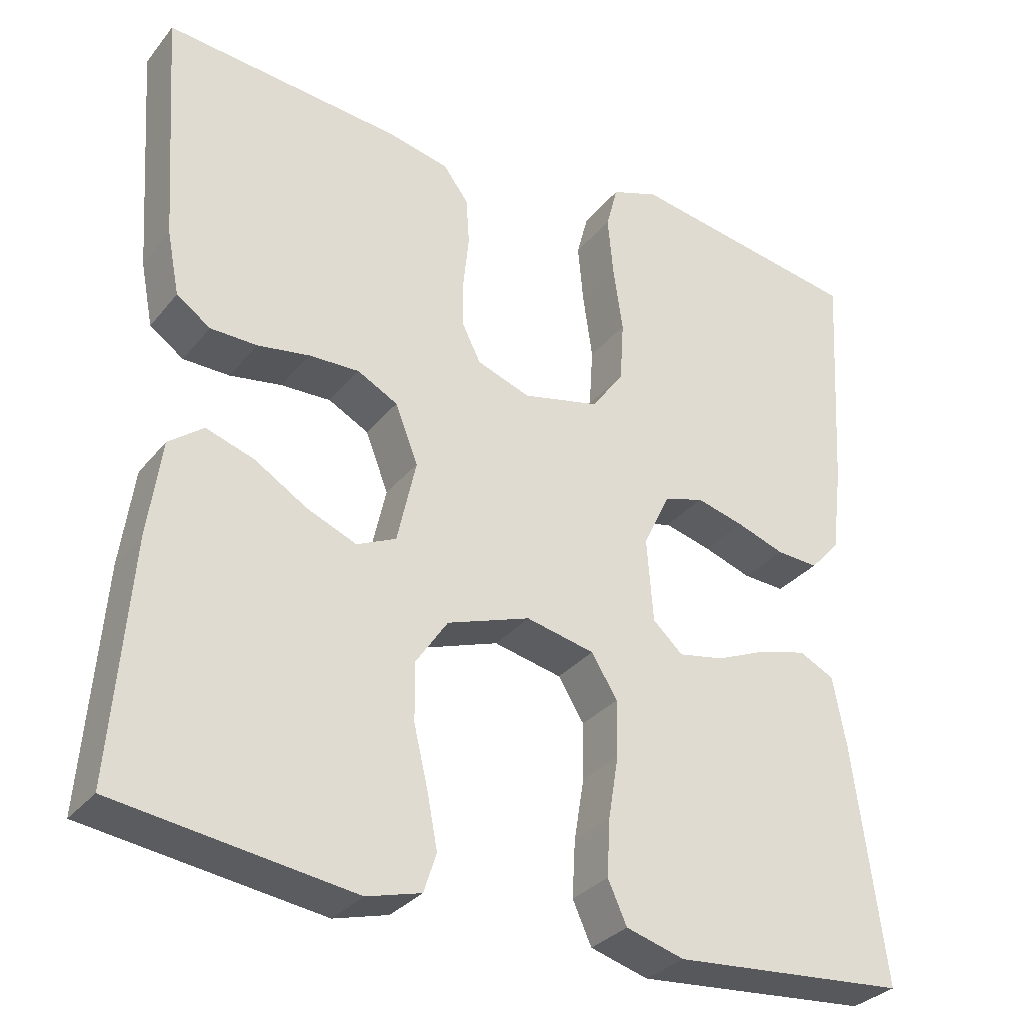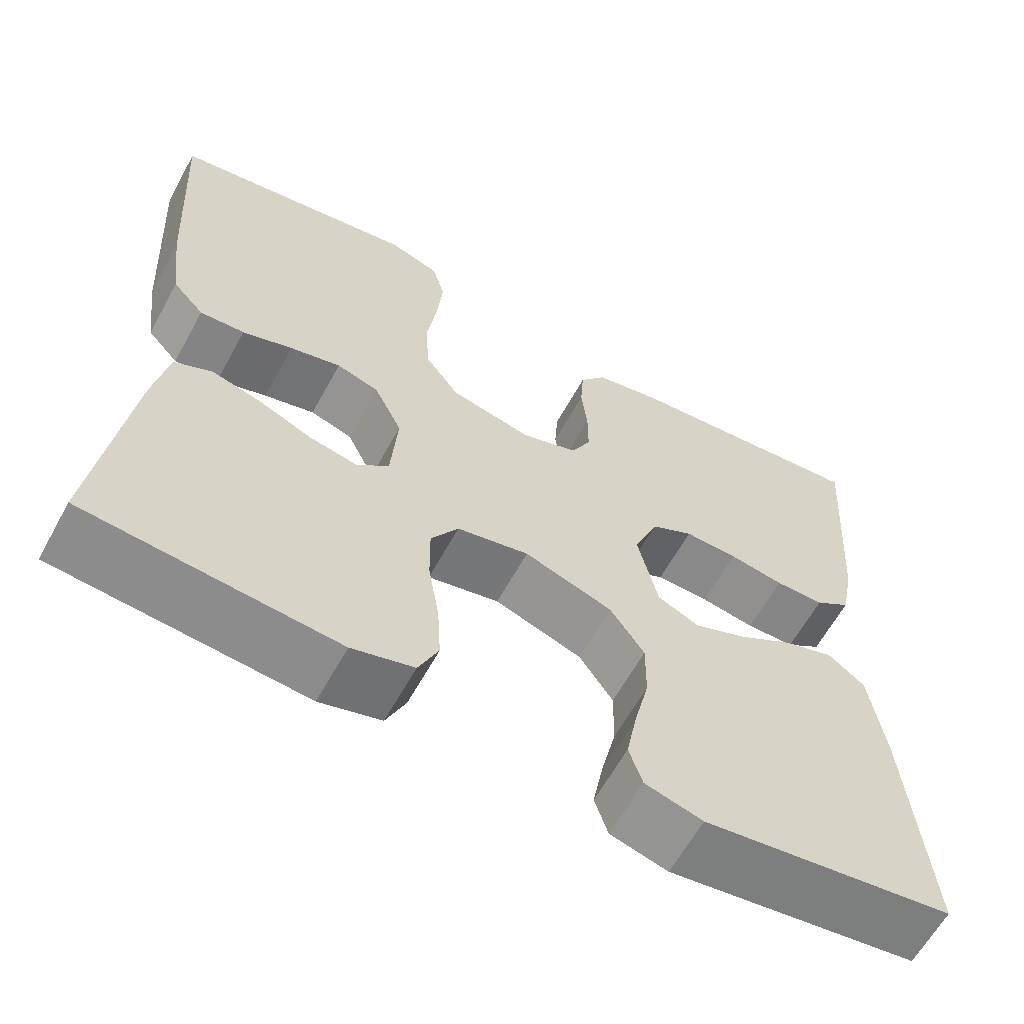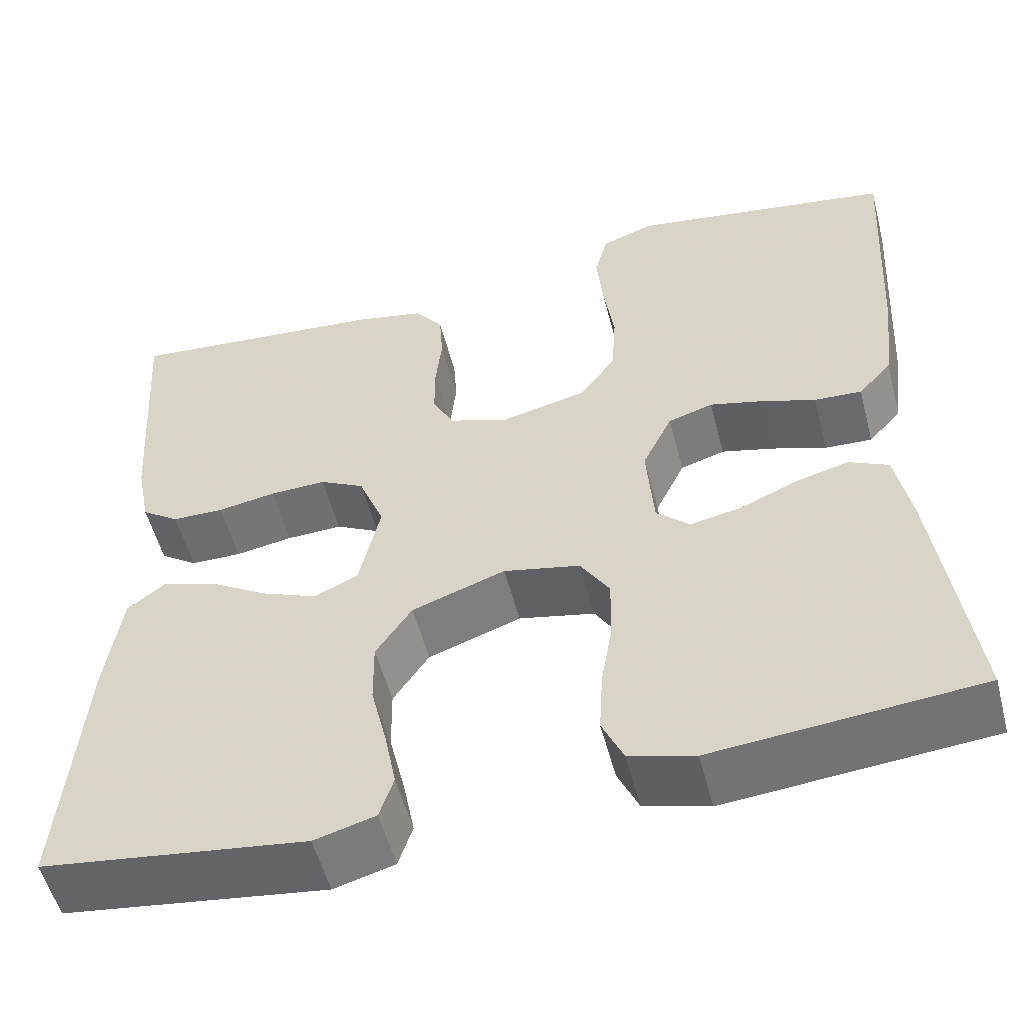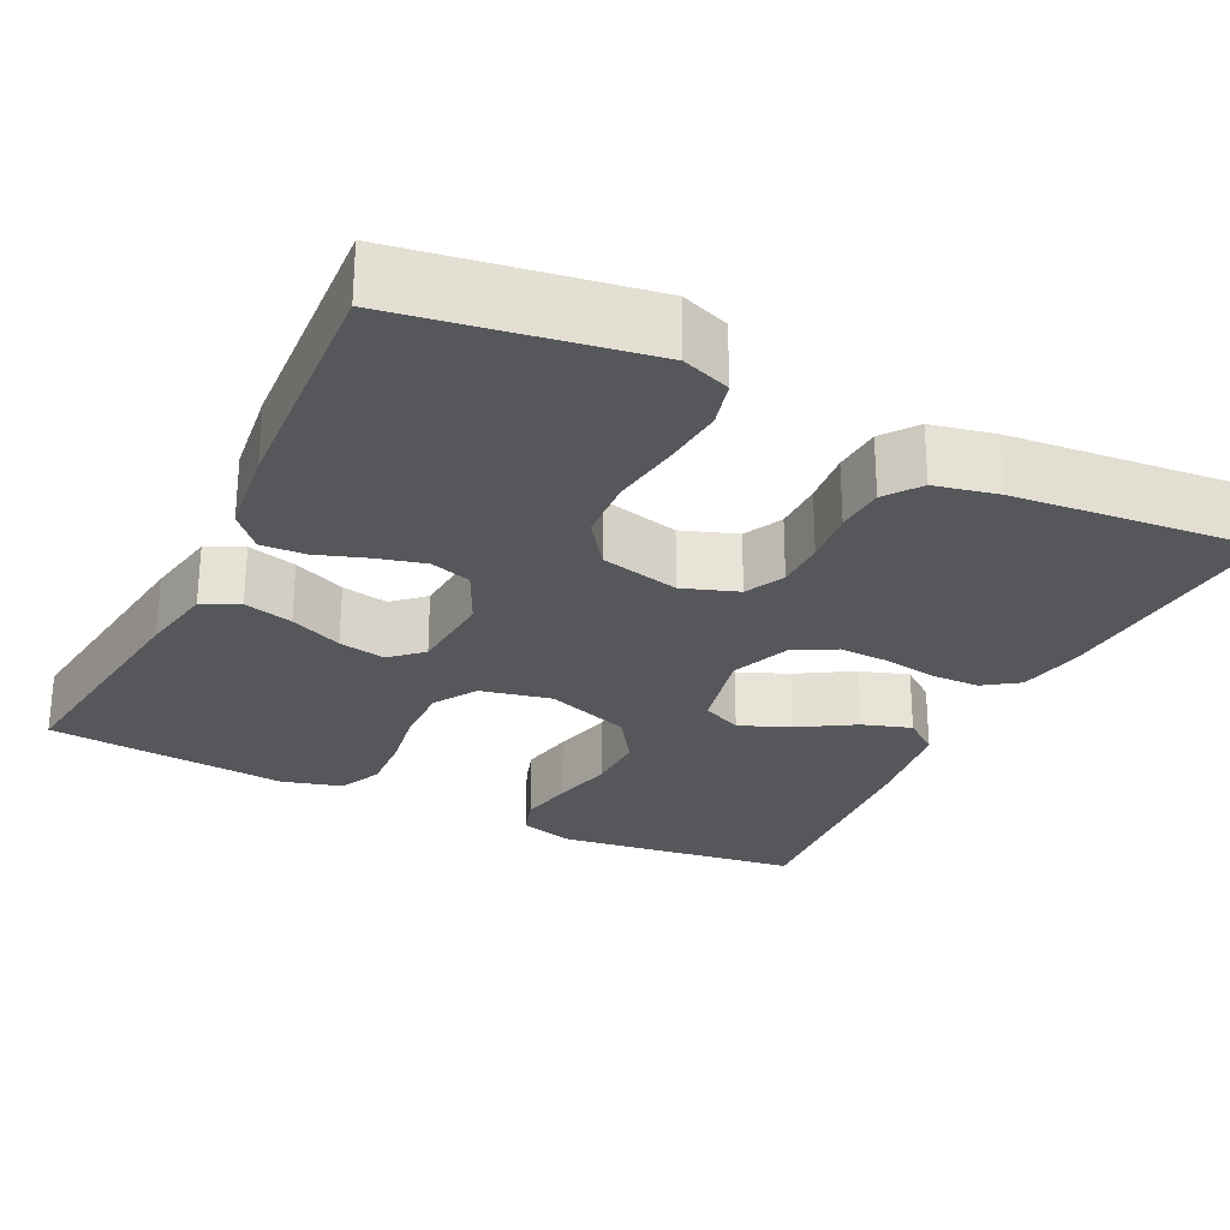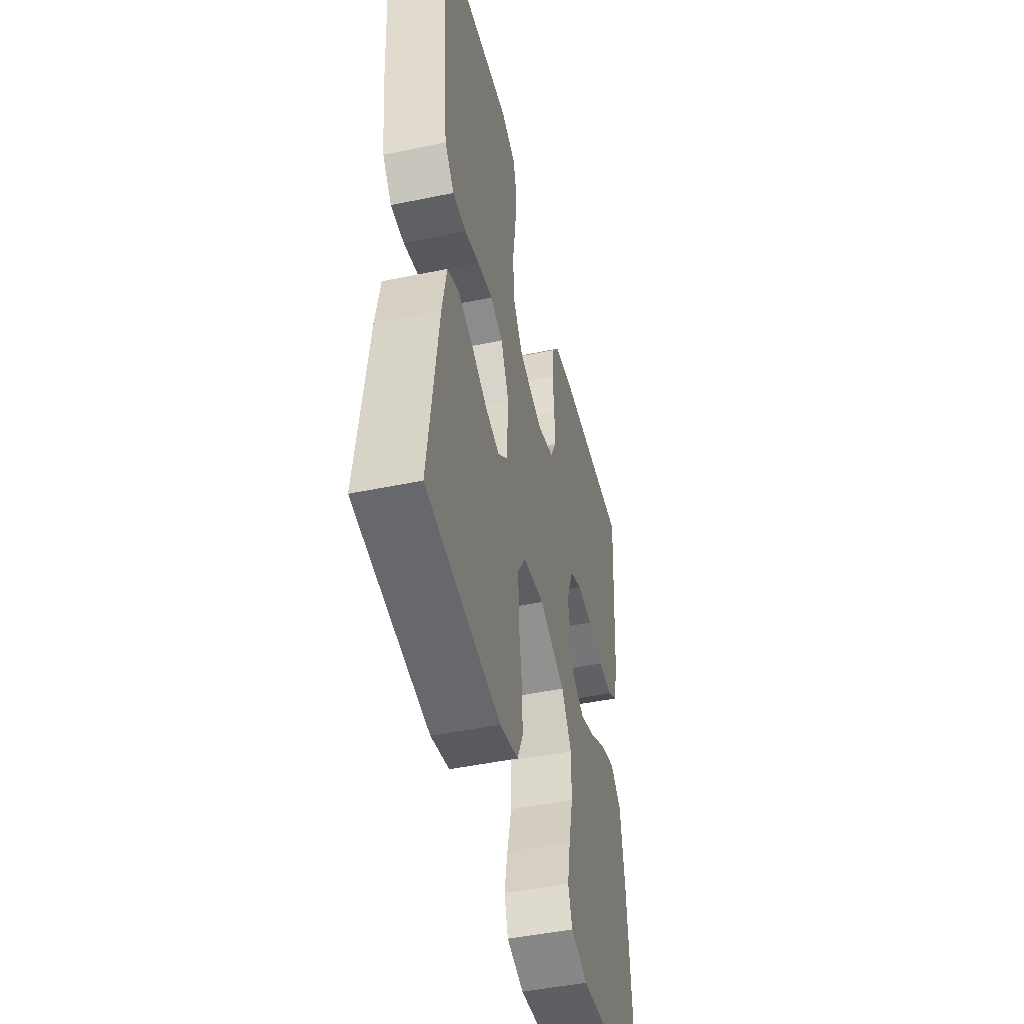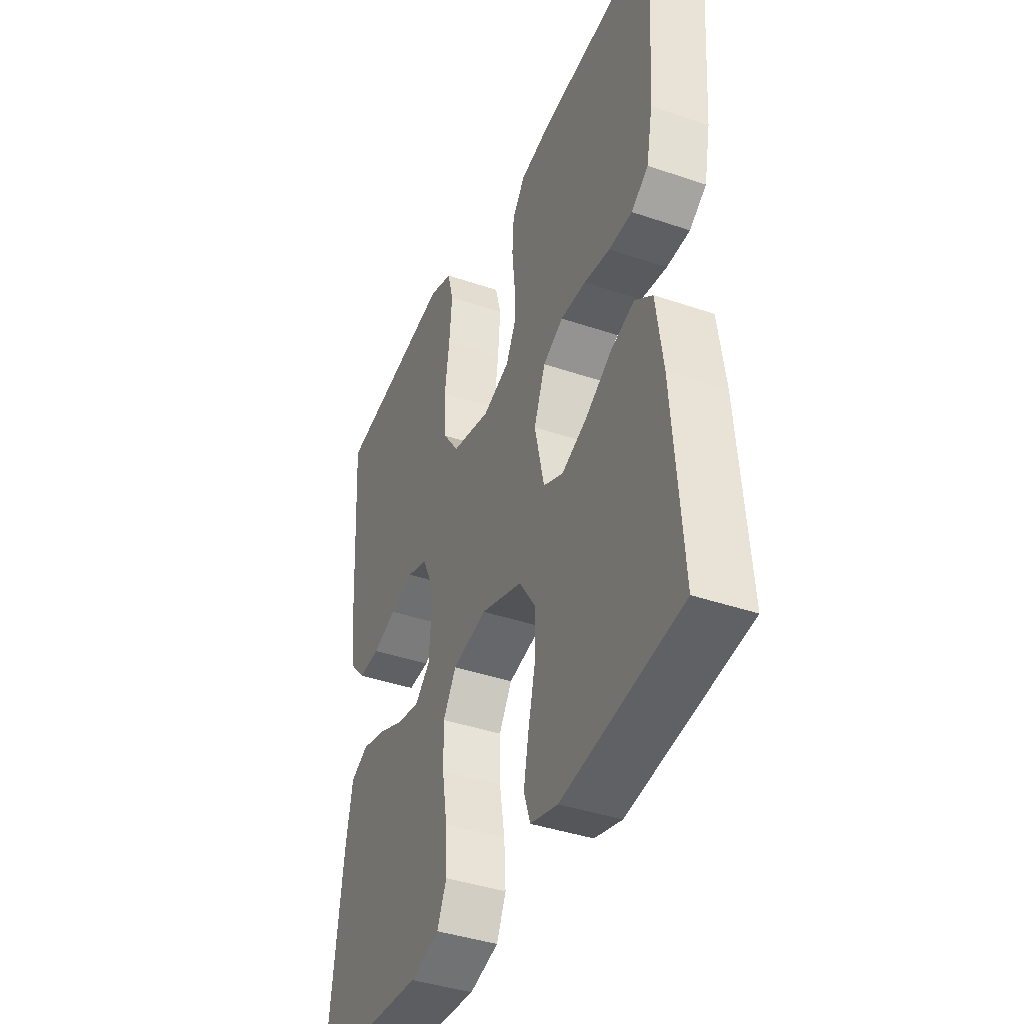
<metadata>
{"format":"obj","ext":"obj","renderer":"f3d","projection":"perspective","resolution":1024,"background":"white","views":[{"elev":-31.7,"azim":147.9,"up":"+Z"},{"elev":-62.6,"azim":-28.8,"up":"+Z"},{"elev":-54.3,"azim":-165.4,"up":"+Z"},{"elev":-26.9,"azim":-26.2,"up":"+Y"},{"elev":-47.8,"azim":-76.9,"up":"+Z"},{"elev":-40.5,"azim":67.3,"up":"+Z"}]}
</metadata>
<code>
v 0.5 0.07 0.5
v 0.479 0.07 0.2
v 0.463 0.07 0.119
v 0.42 0.07 0.089
v 0.361 0.07 0.088
v 0.295 0.07 0.099
v 0.231 0.07 0.101
v 0.18 0.07 0.074
v 0.151 0.07 0
v 0.175 0.07 -0.107
v 0.225 0.07 -0.13
v 0.288 0.07 -0.104
v 0.355 0.07 -0.063
v 0.416 0.07 -0.043
v 0.46 0.07 -0.077
v 0.477 0.07 -0.2
v 0.5 0.07 -0.5
v 0.2 0.07 -0.541
v 0.131 0.07 -0.522
v 0.115 0.07 -0.473
v 0.128 0.07 -0.405
v 0.146 0.07 -0.329
v 0.147 0.07 -0.255
v 0.106 0.07 -0.194
v 0 0.07 -0.157
v -0.087 0.07 -0.176
v -0.12 0.07 -0.229
v -0.119 0.07 -0.301
v -0.106 0.07 -0.38
v -0.102 0.07 -0.452
v -0.126 0.07 -0.505
v -0.2 0.07 -0.526
v -0.5 0.07 -0.5
v -0.461 0.07 -0.2
v -0.444 0.07 -0.109
v -0.399 0.07 -0.087
v -0.338 0.07 -0.103
v -0.273 0.07 -0.131
v -0.215 0.07 -0.142
v -0.177 0.07 -0.107
v -0.169 0.07 0
v -0.203 0.07 0.071
v -0.254 0.07 0.087
v -0.315 0.07 0.071
v -0.376 0.07 0.05
v -0.43 0.07 0.047
v -0.468 0.07 0.089
v -0.482 0.07 0.2
v -0.5 0.07 0.5
v -0.2 0.07 0.549
v -0.14 0.07 0.527
v -0.125 0.07 0.47
v -0.132 0.07 0.393
v -0.144 0.07 0.309
v -0.139 0.07 0.231
v -0.098 0.07 0.174
v 0 0.07 0.151
v 0.068 0.07 0.175
v 0.092 0.07 0.223
v 0.092 0.07 0.285
v 0.085 0.07 0.352
v 0.089 0.07 0.412
v 0.121 0.07 0.455
v 0.2 0.07 0.472
v 0.5 0 0.5
v 0.479 0 0.2
v 0.463 0 0.119
v 0.42 0 0.089
v 0.361 0 0.088
v 0.295 0 0.099
v 0.231 0 0.101
v 0.18 0 0.074
v 0.151 0 0
v 0.175 0 -0.107
v 0.225 0 -0.13
v 0.288 0 -0.104
v 0.355 0 -0.063
v 0.416 0 -0.043
v 0.46 0 -0.077
v 0.477 0 -0.2
v 0.5 0 -0.5
v 0.2 0 -0.541
v 0.131 0 -0.522
v 0.115 0 -0.473
v 0.128 0 -0.405
v 0.146 0 -0.329
v 0.147 0 -0.255
v 0.106 0 -0.194
v 0 0 -0.157
v -0.087 0 -0.176
v -0.12 0 -0.229
v -0.119 0 -0.301
v -0.106 0 -0.38
v -0.102 0 -0.452
v -0.126 0 -0.505
v -0.2 0 -0.526
v -0.5 0 -0.5
v -0.461 0 -0.2
v -0.444 0 -0.109
v -0.399 0 -0.087
v -0.338 0 -0.103
v -0.273 0 -0.131
v -0.215 0 -0.142
v -0.177 0 -0.107
v -0.169 0 0
v -0.203 0 0.071
v -0.254 0 0.087
v -0.315 0 0.071
v -0.376 0 0.05
v -0.43 0 0.047
v -0.468 0 0.089
v -0.482 0 0.2
v -0.5 0 0.5
v -0.2 0 0.549
v -0.14 0 0.527
v -0.125 0 0.47
v -0.132 0 0.393
v -0.144 0 0.309
v -0.139 0 0.231
v -0.098 0 0.174
v 0 0 0.151
v 0.068 0 0.175
v 0.092 0 0.223
v 0.092 0 0.285
v 0.085 0 0.352
v 0.089 0 0.412
v 0.121 0 0.455
v 0.2 0 0.472
f 4 5 6
f 3 4 6
f 2 3 6
f 1 2 6
f 64 1 6
f 63 64 6
f 62 63 6
f 61 62 6
f 60 61 6
f 59 60 6 7
f 58 59 7 8
f 57 58 8 9
f 56 57 9 10
f 52 53 54
f 51 52 54
f 50 51 54
f 49 50 54
f 48 49 54
f 47 48 54
f 46 47 54
f 45 46 54
f 44 45 54
f 43 44 54 55
f 42 43 55 56
f 36 37 38
f 35 36 38
f 34 35 38
f 33 34 38
f 32 33 38
f 31 32 38
f 30 31 38
f 29 30 38
f 28 29 38
f 27 28 38 39
f 26 27 39 40
f 20 21 22
f 19 20 22
f 18 19 22
f 17 18 22
f 16 17 22
f 15 16 22
f 14 15 22
f 13 14 22
f 12 13 22
f 11 12 22 23
f 10 11 23 24
f 10 24 25
f 56 10 25
f 42 56 25
f 41 42 25
f 25 26 40 41
f 70 69 68
f 70 68 67
f 70 67 66
f 70 66 65
f 70 65 128
f 70 128 127
f 70 127 126
f 70 126 125
f 70 125 124
f 71 70 124 123
f 72 71 123 122
f 73 72 122 121
f 74 73 121 120
f 118 117 116
f 118 116 115
f 118 115 114
f 118 114 113
f 118 113 112
f 118 112 111
f 118 111 110
f 118 110 109
f 118 109 108
f 119 118 108 107
f 120 119 107 106
f 102 101 100
f 102 100 99
f 102 99 98
f 102 98 97
f 102 97 96
f 102 96 95
f 102 95 94
f 102 94 93
f 102 93 92
f 103 102 92 91
f 104 103 91 90
f 86 85 84
f 86 84 83
f 86 83 82
f 86 82 81
f 86 81 80
f 86 80 79
f 86 79 78
f 86 78 77
f 86 77 76
f 87 86 76 75
f 88 87 75 74
f 89 88 74
f 89 74 120
f 89 120 106
f 89 106 105
f 105 104 90 89
f 1 65 66 2
f 2 66 67 3
f 3 67 68 4
f 4 68 69 5
f 5 69 70 6
f 6 70 71 7
f 7 71 72 8
f 8 72 73 9
f 9 73 74 10
f 10 74 75 11
f 11 75 76 12
f 12 76 77 13
f 13 77 78 14
f 14 78 79 15
f 15 79 80 16
f 16 80 81 17
f 17 81 82 18
f 18 82 83 19
f 19 83 84 20
f 20 84 85 21
f 21 85 86 22
f 22 86 87 23
f 23 87 88 24
f 24 88 89 25
f 25 89 90 26
f 26 90 91 27
f 27 91 92 28
f 28 92 93 29
f 29 93 94 30
f 30 94 95 31
f 31 95 96 32
f 32 96 97 33
f 33 97 98 34
f 34 98 99 35
f 35 99 100 36
f 36 100 101 37
f 37 101 102 38
f 38 102 103 39
f 39 103 104 40
f 40 104 105 41
f 41 105 106 42
f 42 106 107 43
f 43 107 108 44
f 44 108 109 45
f 45 109 110 46
f 46 110 111 47
f 47 111 112 48
f 48 112 113 49
f 49 113 114 50
f 50 114 115 51
f 51 115 116 52
f 52 116 117 53
f 53 117 118 54
f 54 118 119 55
f 55 119 120 56
f 56 120 121 57
f 57 121 122 58
f 58 122 123 59
f 59 123 124 60
f 60 124 125 61
f 61 125 126 62
f 62 126 127 63
f 63 127 128 64
f 64 128 65 1

</code>
